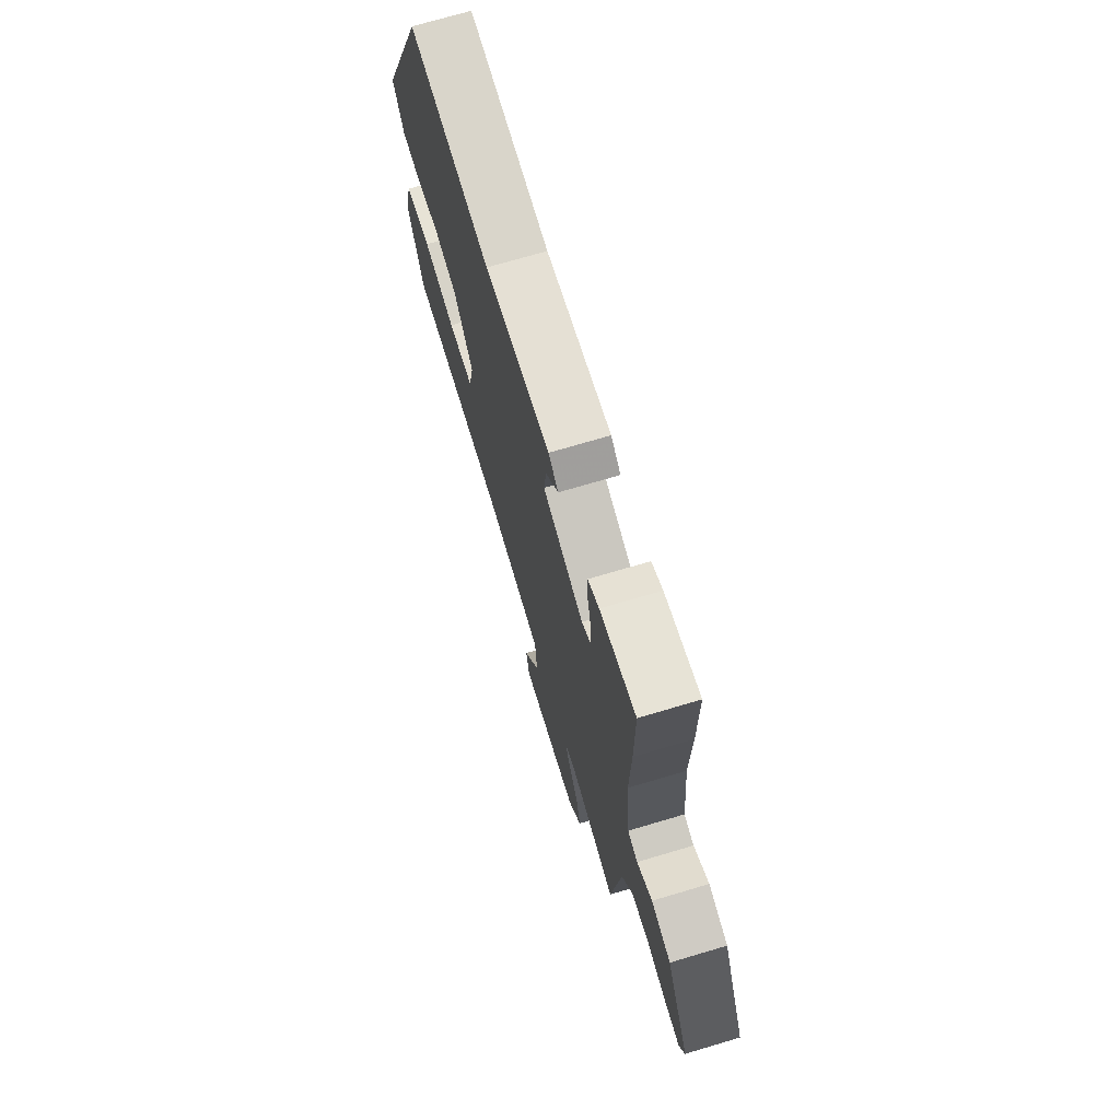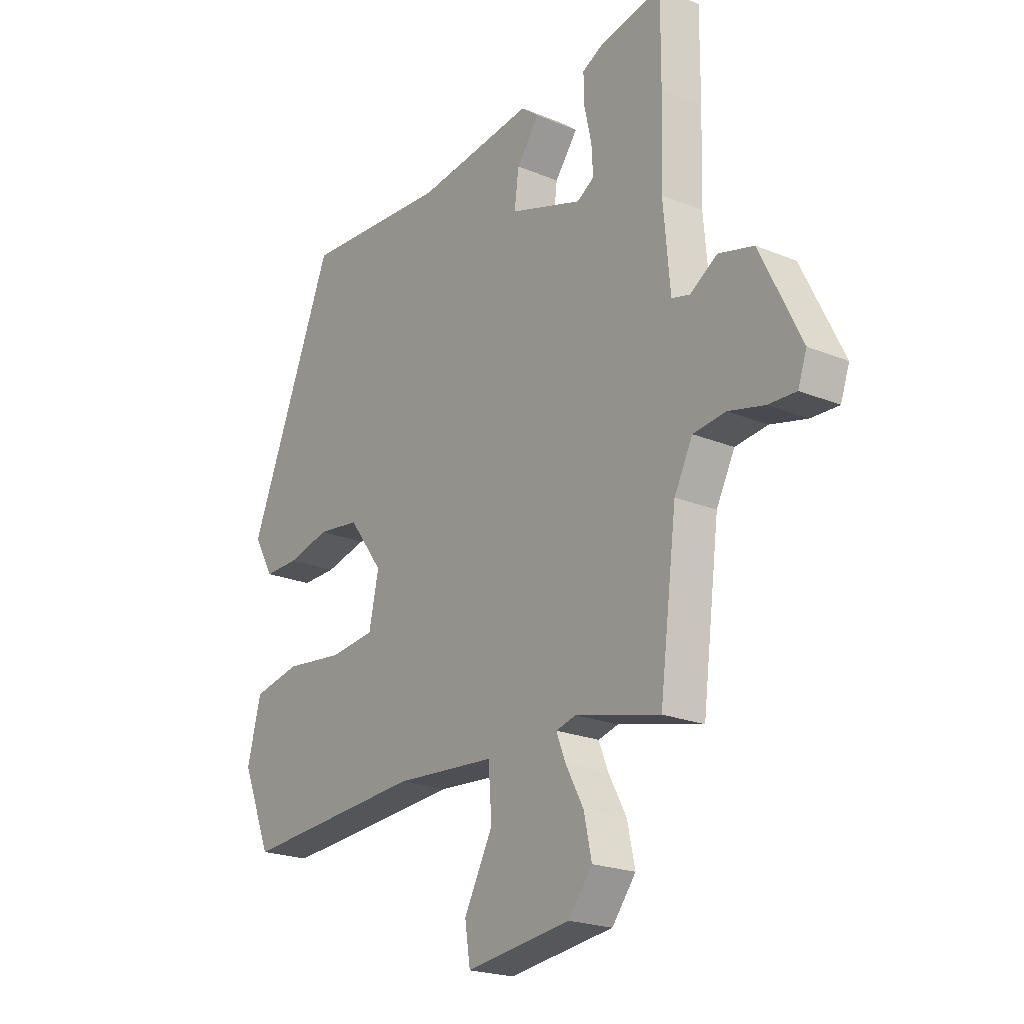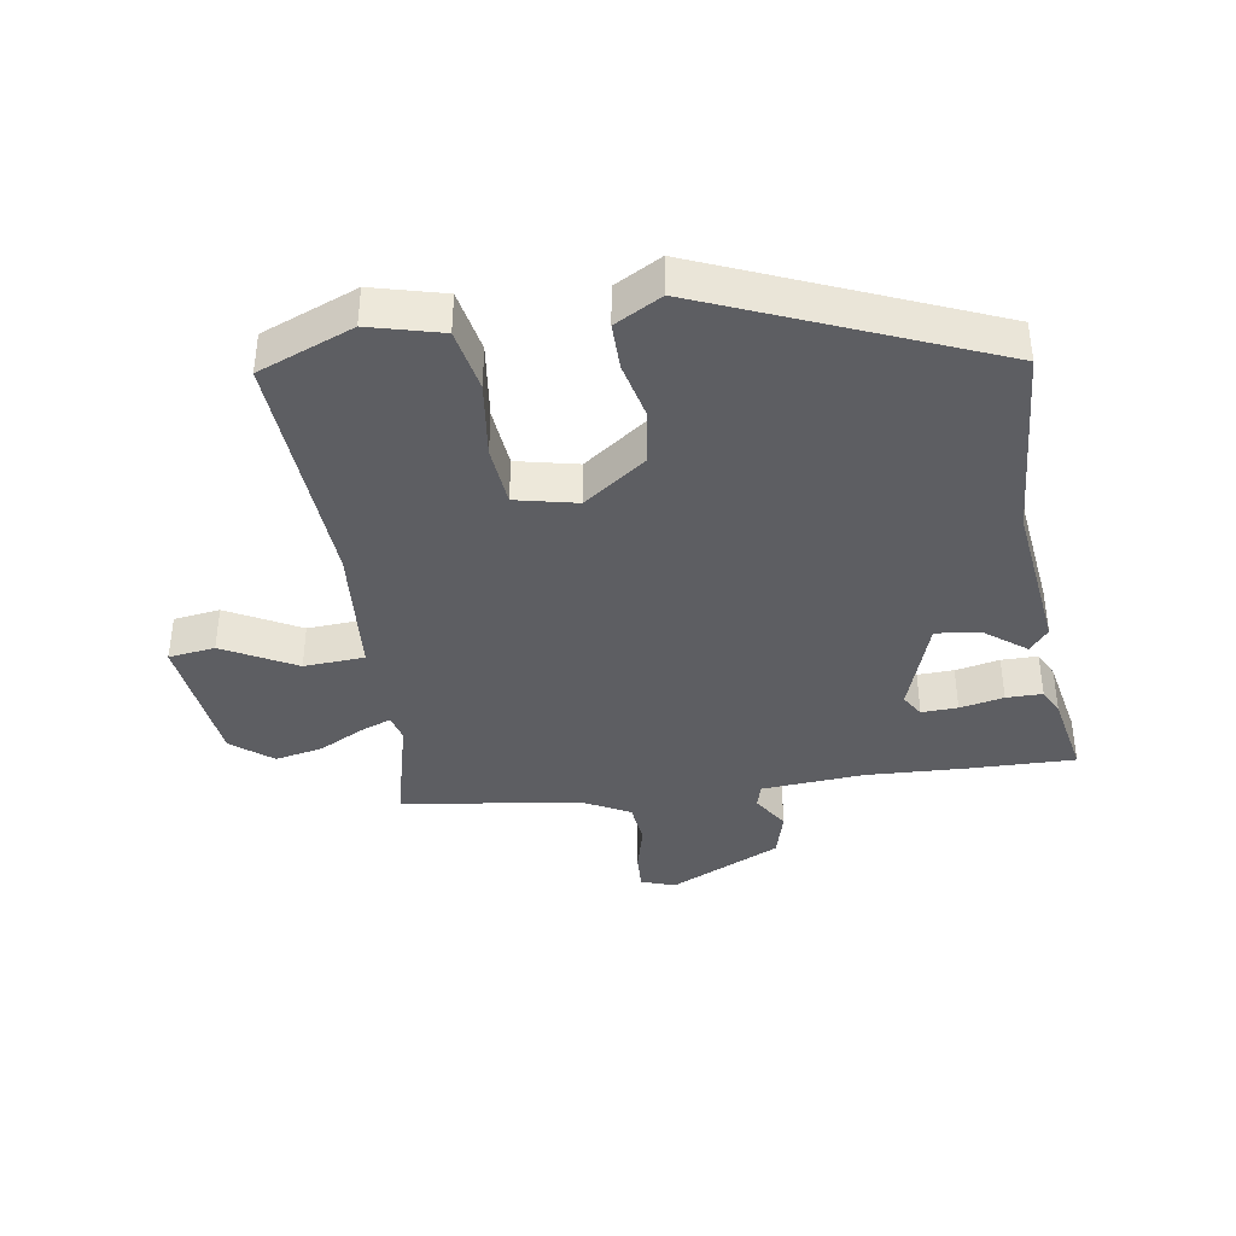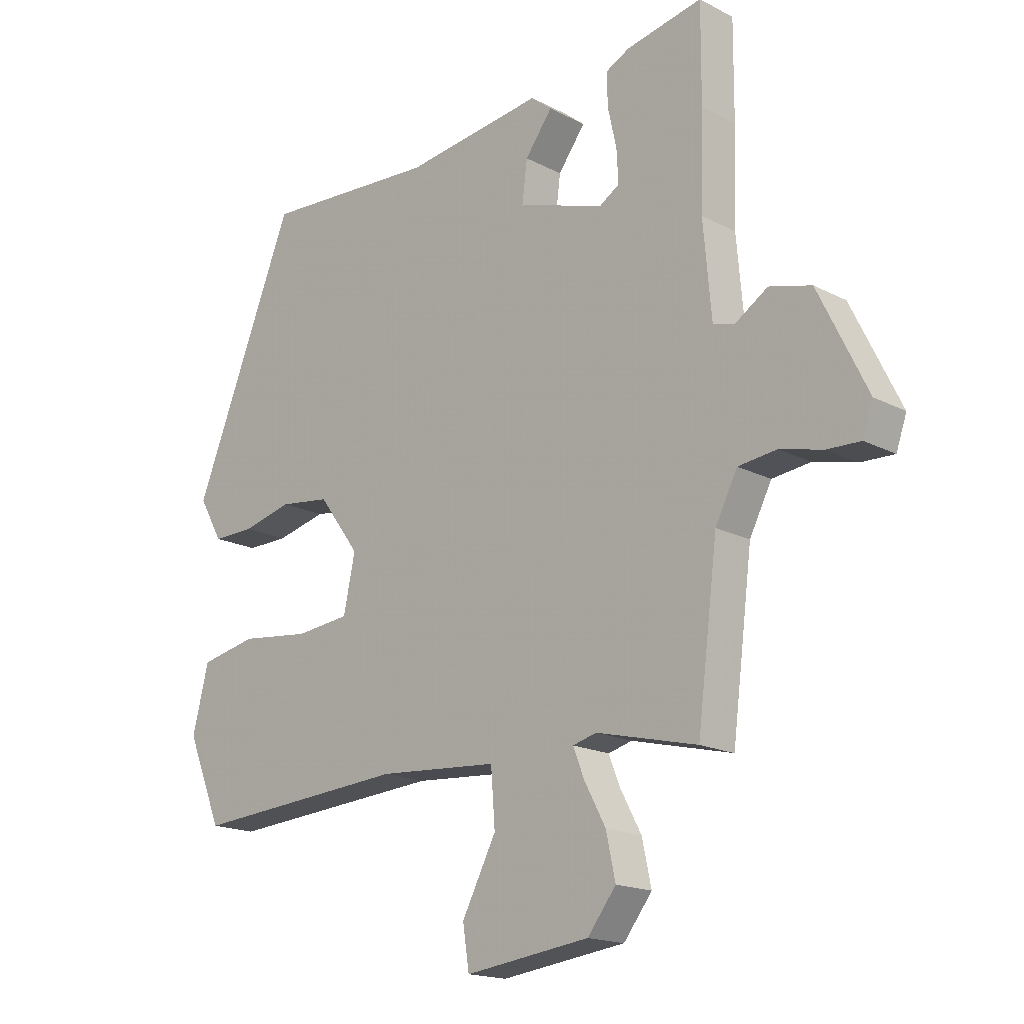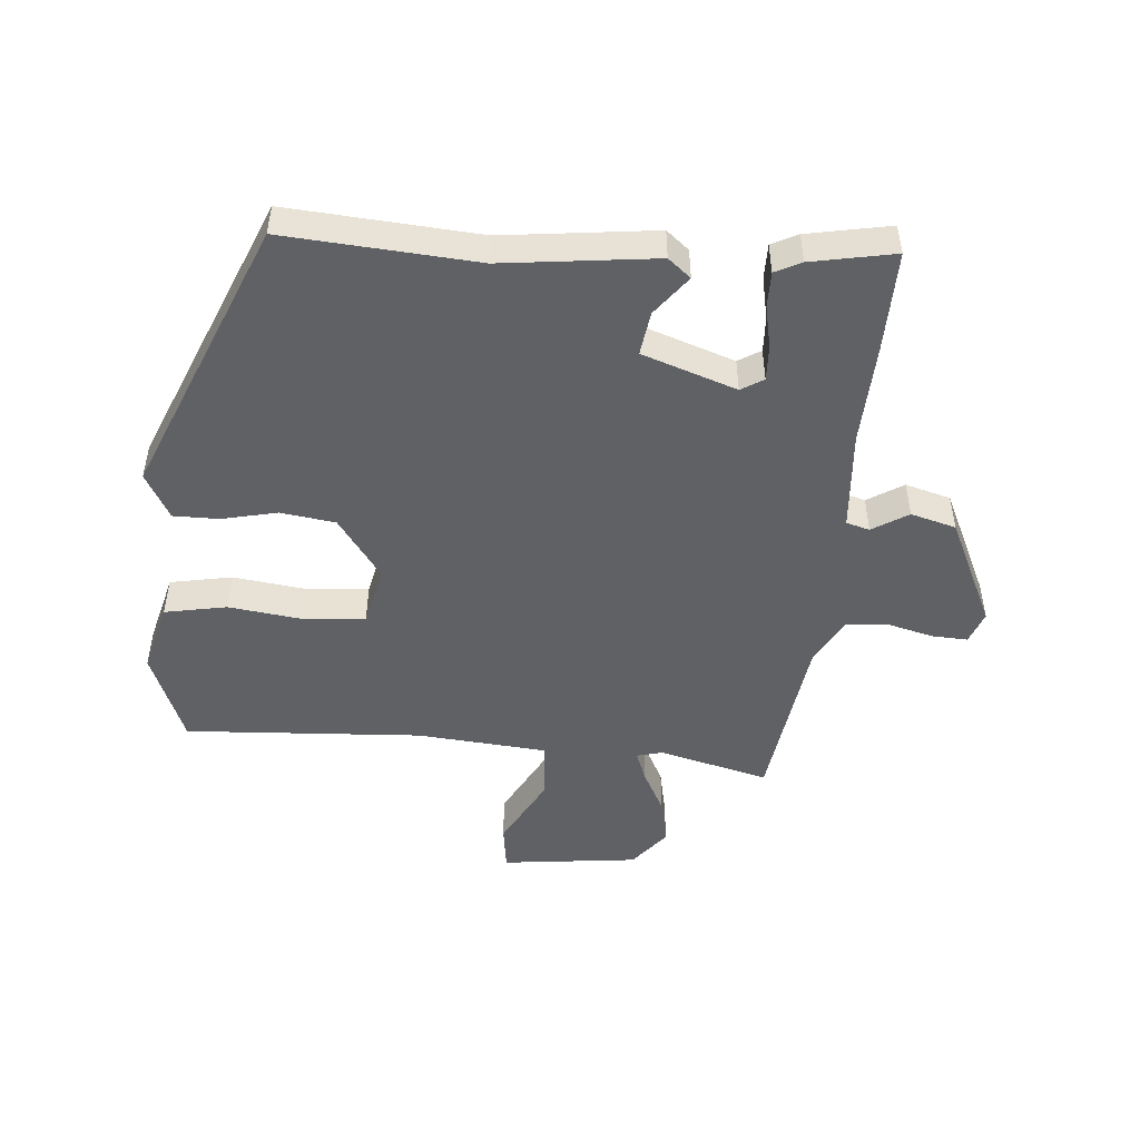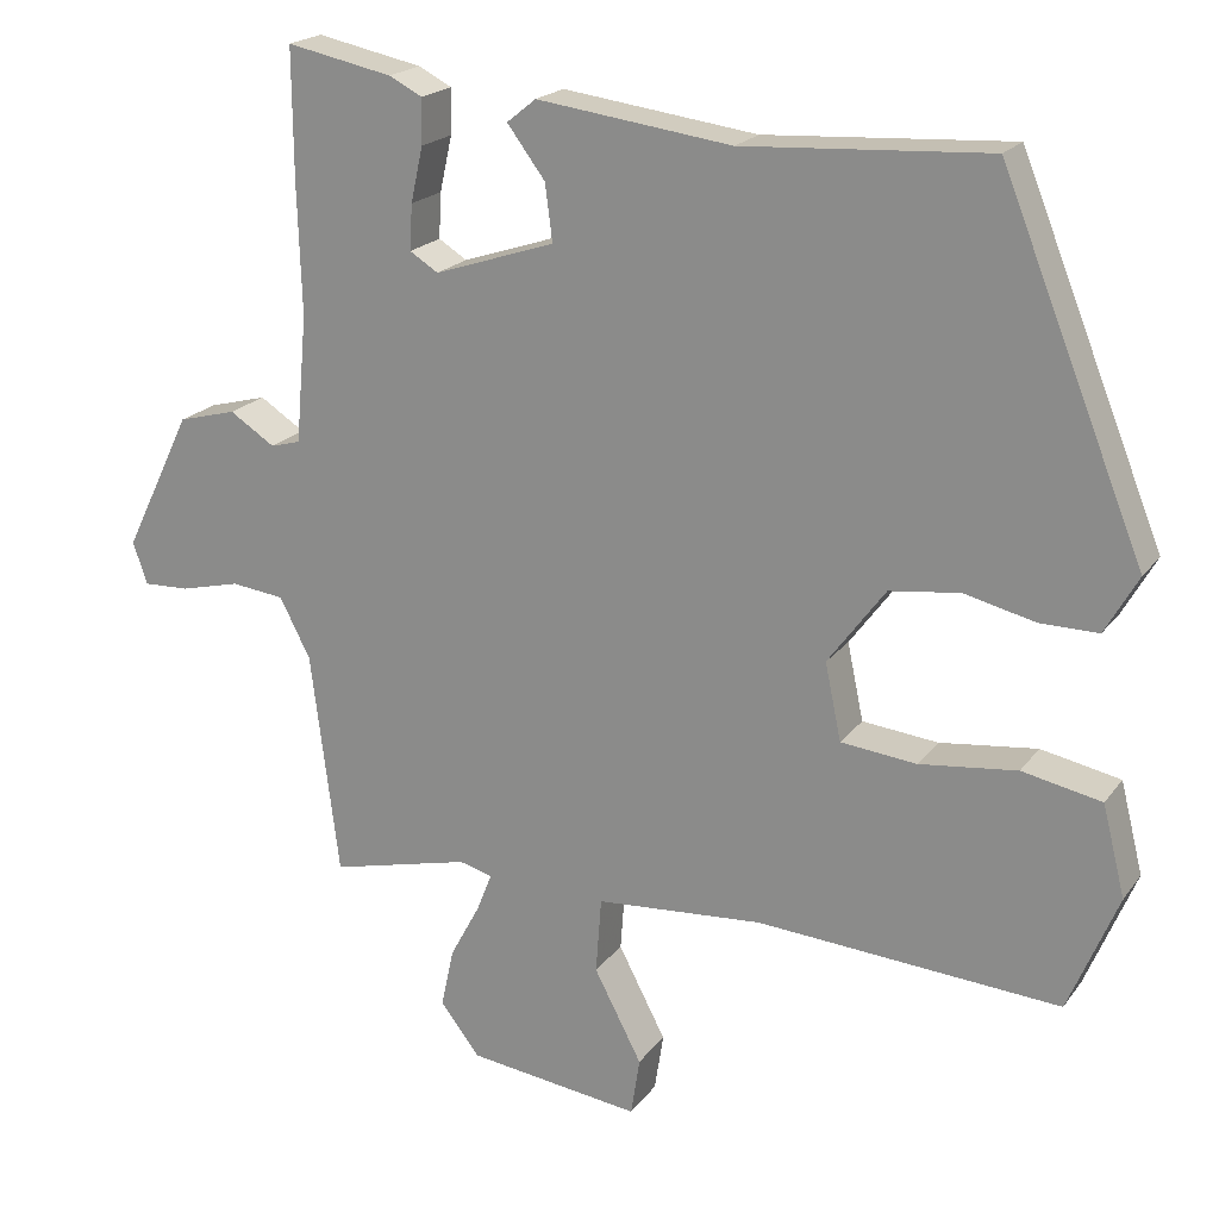
<metadata>
{"format":"obj","ext":"obj","renderer":"f3d","projection":"perspective","resolution":1024,"background":"white","views":[{"elev":71.5,"azim":73.4,"up":"+Z"},{"elev":-21.6,"azim":53.8,"up":"+Z"},{"elev":-39.1,"azim":-81.8,"up":"+Y"},{"elev":-17.3,"azim":44.0,"up":"+Z"},{"elev":-48.9,"azim":-5.6,"up":"+Y"},{"elev":20.0,"azim":-154.4,"up":"+Z"}]}
</metadata>
<code>
v -0.361 0.07 0.482
v -0.058 0.07 0.464
v 0.183 0.07 0.496
v 0.219 0.07 0.467
v 0.172 0.07 0.404
v 0.163 0.07 0.334
v 0.312 0.07 0.285
v 0.347 0.07 0.307
v 0.344 0.07 0.363
v 0.329 0.07 0.431
v 0.328 0.07 0.487
v 0.369 0.07 0.508
v 0.5 0.07 0.535
v 0.499 0.07 0.373
v 0.494 0.07 0.214
v 0.508 0.07 0.056
v 0.545 0.07 0.046
v 0.601 0.07 0.082
v 0.673 0.07 0.063
v 0.757 0.07 -0.109
v 0.739 0.07 -0.161
v 0.682 0.07 -0.159
v 0.608 0.07 -0.141
v 0.542 0.07 -0.149
v 0.504 0.07 -0.223
v 0.469 0.07 -0.5
v 0.295 0.07 -0.458
v 0.254 0.07 -0.469
v 0.273 0.07 -0.517
v 0.31 0.07 -0.586
v 0.326 0.07 -0.66
v 0.277 0.07 -0.723
v 0.062 0.07 -0.751
v 0.051 0.07 -0.679
v 0.11 0.07 -0.566
v 0.103 0.07 -0.472
v -0.104 0.07 -0.457
v -0.479 0.07 -0.484
v -0.54 0.07 -0.337
v -0.512 0.07 -0.225
v -0.414 0.07 -0.205
v -0.294 0.07 -0.219
v -0.2 0.07 -0.209
v -0.18 0.07 -0.114
v -0.251 0.07 -0.018
v -0.338 0.07 -0.007
v -0.425 0.07 -0.028
v -0.497 0.07 -0.029
v -0.538 0.07 0.043
v -0.361 0 0.482
v -0.058 0 0.464
v 0.183 0 0.496
v 0.219 0 0.467
v 0.172 0 0.404
v 0.163 0 0.334
v 0.312 0 0.285
v 0.347 0 0.307
v 0.344 0 0.363
v 0.329 0 0.431
v 0.328 0 0.487
v 0.369 0 0.508
v 0.5 0 0.535
v 0.499 0 0.373
v 0.494 0 0.214
v 0.508 0 0.056
v 0.545 0 0.046
v 0.601 0 0.082
v 0.673 0 0.063
v 0.757 0 -0.109
v 0.739 0 -0.161
v 0.682 0 -0.159
v 0.608 0 -0.141
v 0.542 0 -0.149
v 0.504 0 -0.223
v 0.469 0 -0.5
v 0.295 0 -0.458
v 0.254 0 -0.469
v 0.273 0 -0.517
v 0.31 0 -0.586
v 0.326 0 -0.66
v 0.277 0 -0.723
v 0.062 0 -0.751
v 0.051 0 -0.679
v 0.11 0 -0.566
v 0.103 0 -0.472
v -0.104 0 -0.457
v -0.479 0 -0.484
v -0.54 0 -0.337
v -0.512 0 -0.225
v -0.414 0 -0.205
v -0.294 0 -0.219
v -0.2 0 -0.209
v -0.18 0 -0.114
v -0.251 0 -0.018
v -0.338 0 -0.007
v -0.425 0 -0.028
v -0.497 0 -0.029
v -0.538 0 0.043
f 46 47 48 49
f 45 46 49 1
f 44 45 1 2
f 43 44 2 3
f 39 40 41 42
f 37 38 39 42
f 36 37 42 43
f 32 33 34 35
f 32 35 36
f 29 30 31 32
f 28 29 32 36
f 27 28 36 43
f 25 26 27 43
f 20 21 22 23
f 20 23 24
f 17 18 19 20
f 16 17 20 24
f 12 13 14 15
f 12 15 16
f 9 10 11 12
f 8 9 12 16
f 7 8 16 24
f 3 4 5
f 3 5 6
f 43 3 6
f 24 25 43
f 6 7 24 43
f 98 97 96 95
f 50 98 95 94
f 51 50 94 93
f 52 51 93 92
f 91 90 89 88
f 91 88 87 86
f 92 91 86 85
f 84 83 82 81
f 85 84 81
f 81 80 79 78
f 85 81 78 77
f 92 85 77 76
f 92 76 75 74
f 72 71 70 69
f 73 72 69
f 69 68 67 66
f 73 69 66 65
f 64 63 62 61
f 65 64 61
f 61 60 59 58
f 65 61 58 57
f 73 65 57 56
f 54 53 52
f 55 54 52
f 55 52 92
f 92 74 73
f 92 73 56 55
f 1 50 51 2
f 2 51 52 3
f 3 52 53 4
f 4 53 54 5
f 5 54 55 6
f 6 55 56 7
f 7 56 57 8
f 8 57 58 9
f 9 58 59 10
f 10 59 60 11
f 11 60 61 12
f 12 61 62 13
f 13 62 63 14
f 14 63 64 15
f 15 64 65 16
f 16 65 66 17
f 17 66 67 18
f 18 67 68 19
f 19 68 69 20
f 20 69 70 21
f 21 70 71 22
f 22 71 72 23
f 23 72 73 24
f 24 73 74 25
f 25 74 75 26
f 26 75 76 27
f 27 76 77 28
f 28 77 78 29
f 29 78 79 30
f 30 79 80 31
f 31 80 81 32
f 32 81 82 33
f 33 82 83 34
f 34 83 84 35
f 35 84 85 36
f 36 85 86 37
f 37 86 87 38
f 38 87 88 39
f 39 88 89 40
f 40 89 90 41
f 41 90 91 42
f 42 91 92 43
f 43 92 93 44
f 44 93 94 45
f 45 94 95 46
f 46 95 96 47
f 47 96 97 48
f 48 97 98 49
f 49 98 50 1

</code>
